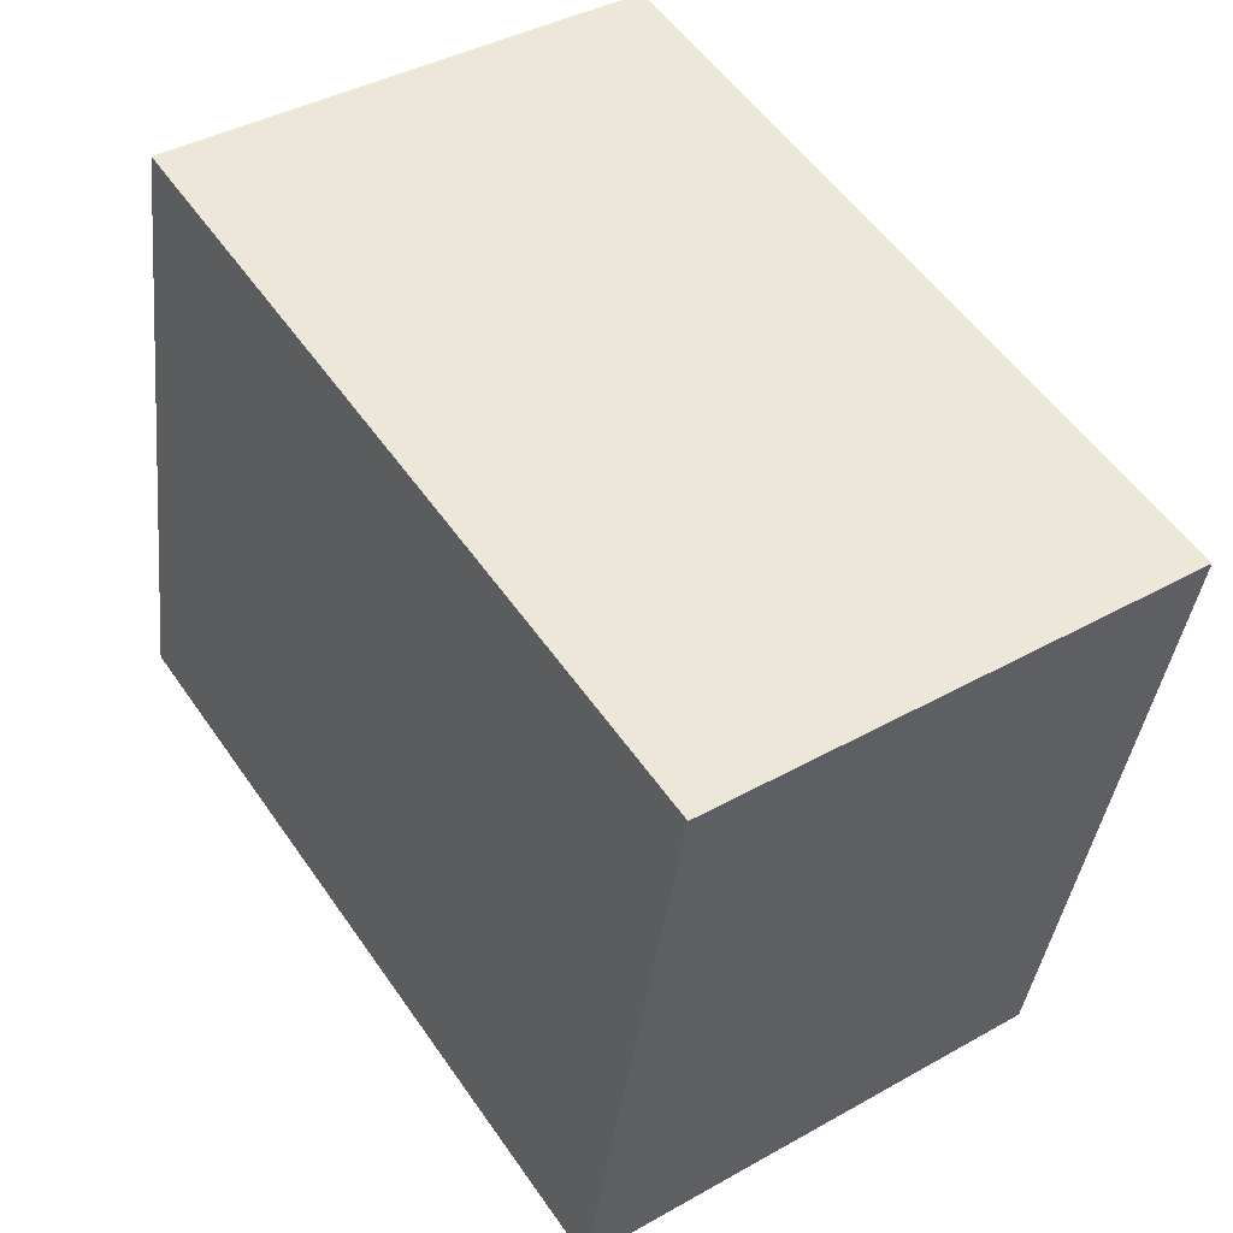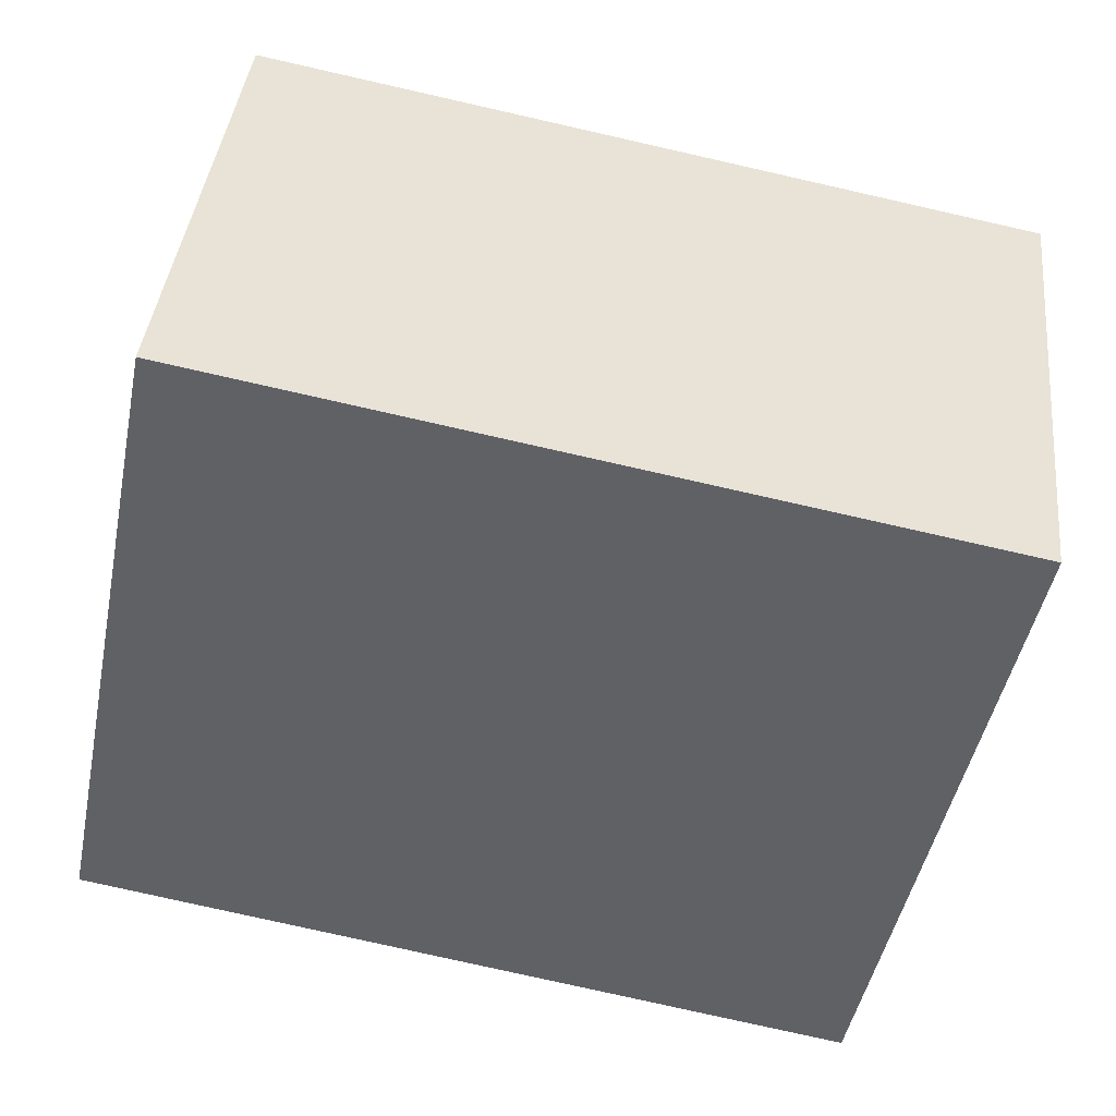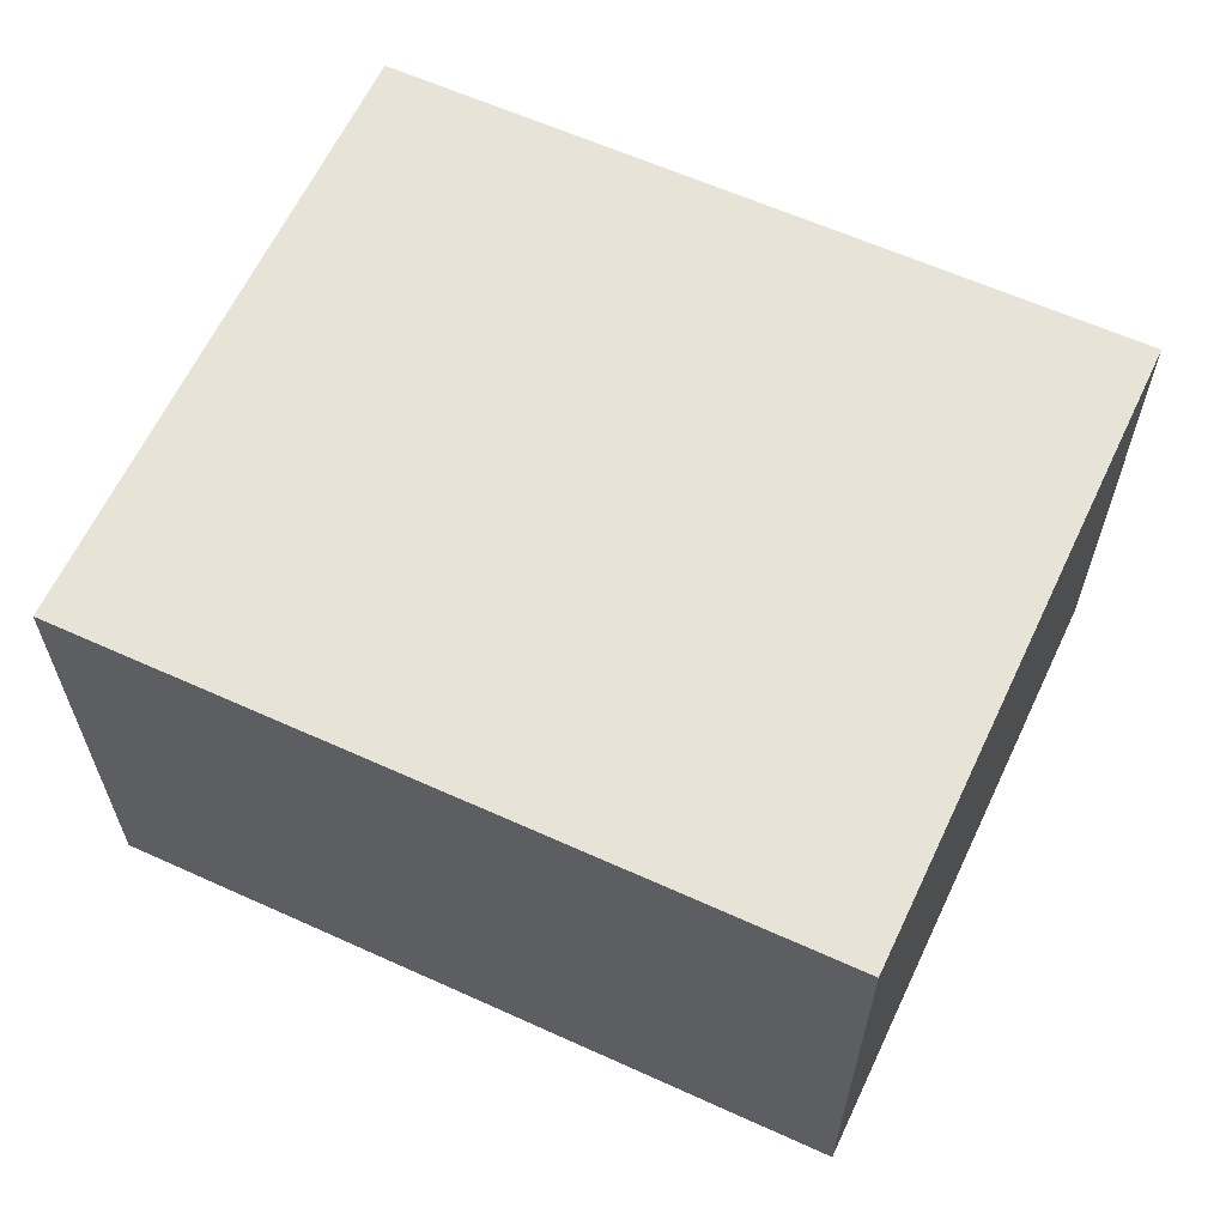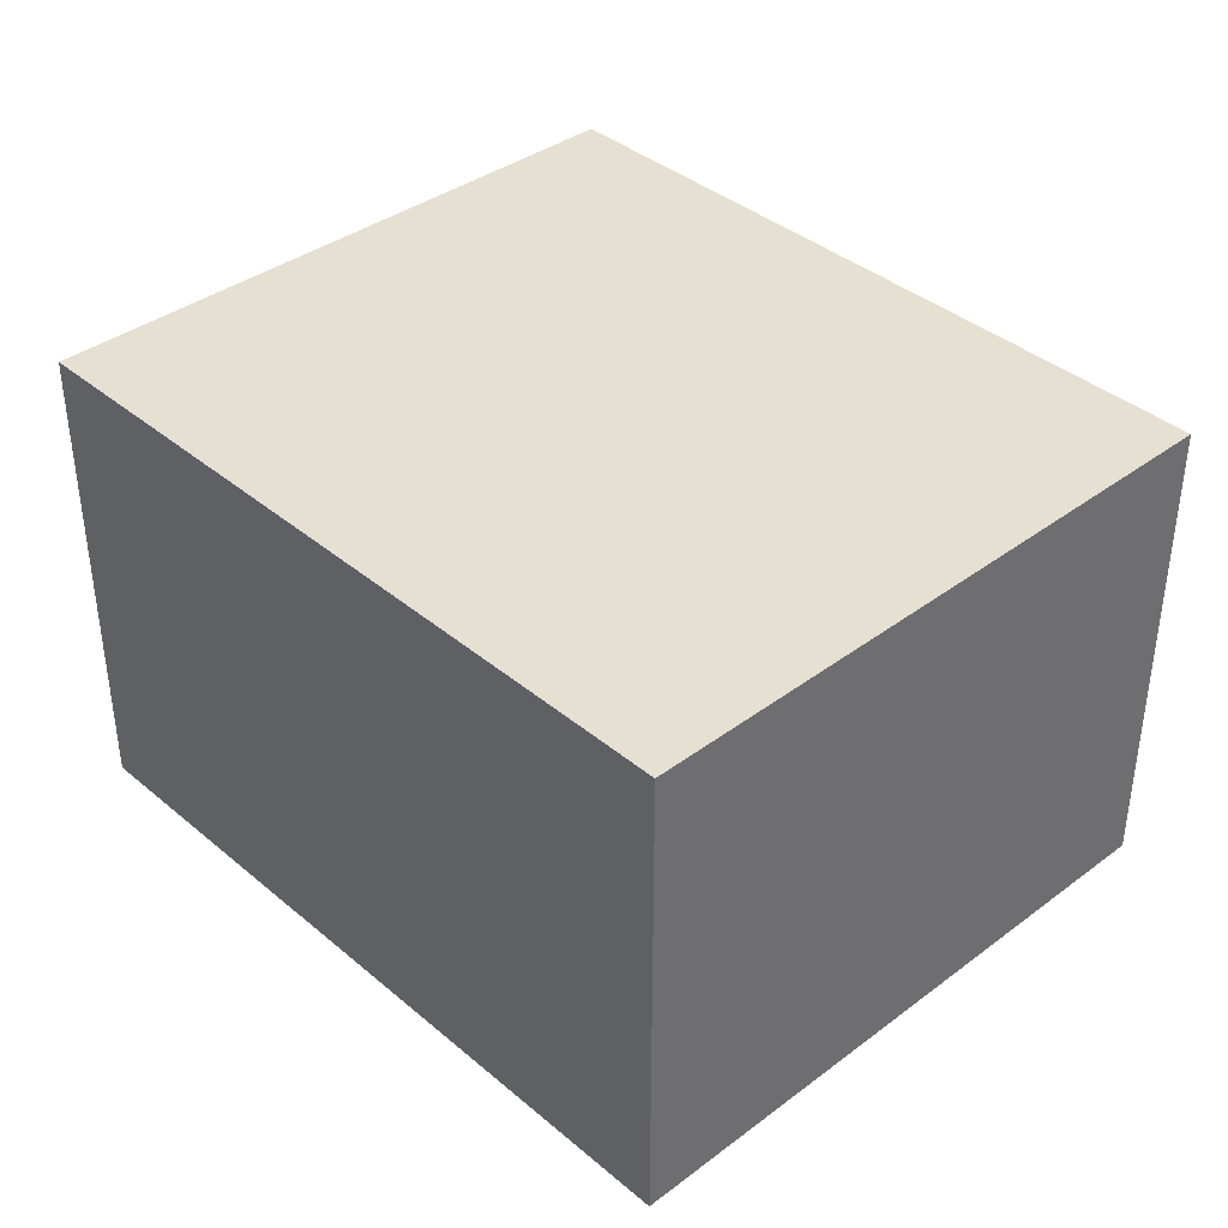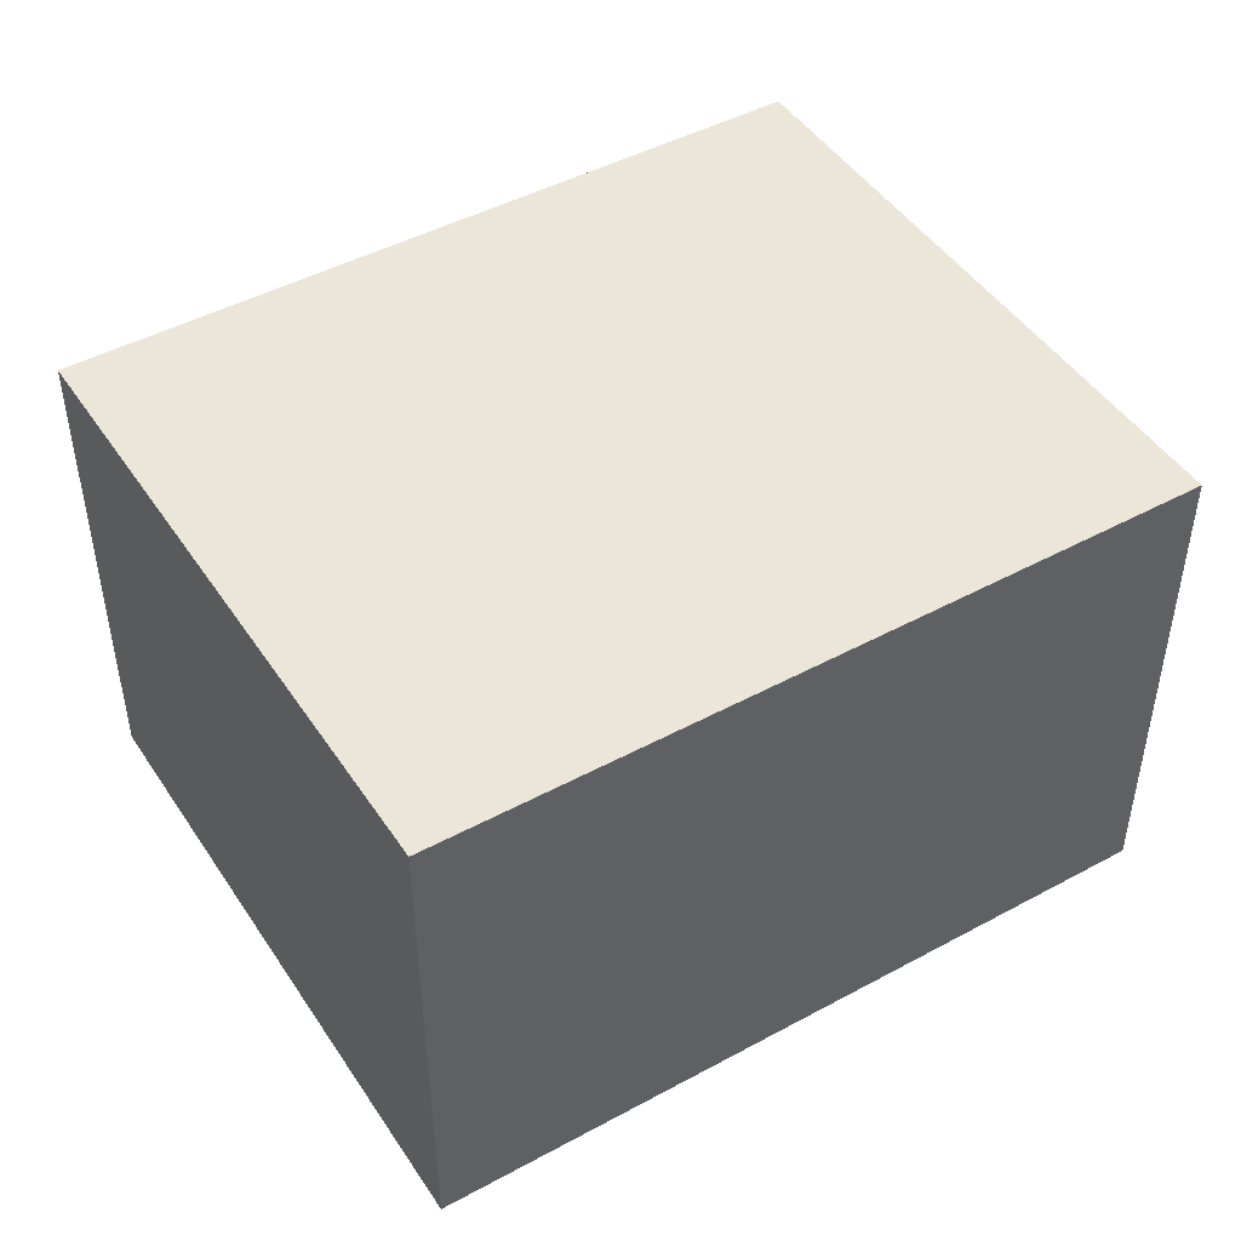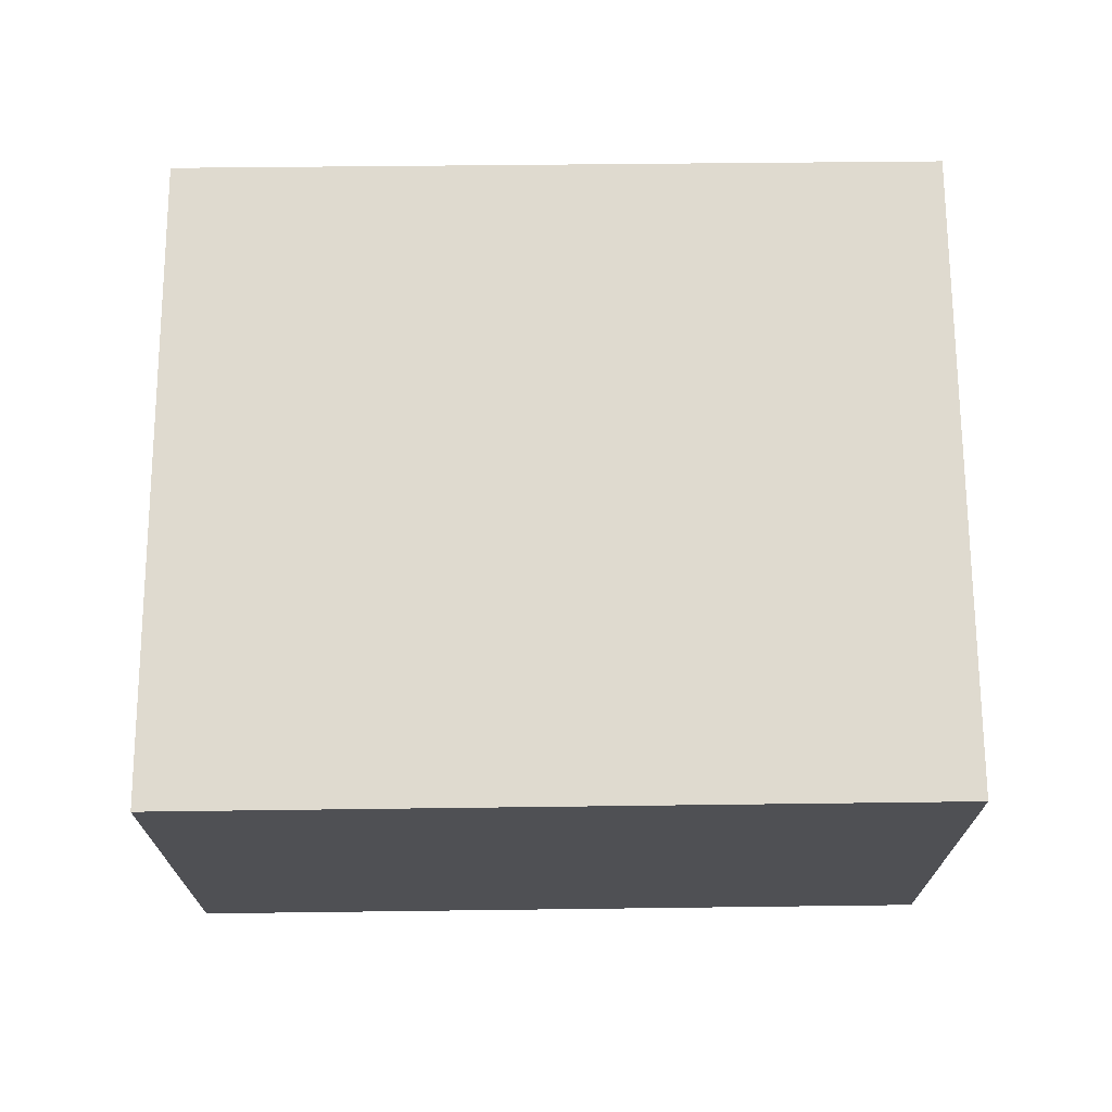
<metadata>
{"format":"obj","ext":"obj","renderer":"f3d","projection":"perspective","resolution":1024,"background":"white","views":[{"elev":40.4,"azim":-124.6,"up":"+Z"},{"elev":40.5,"azim":-173.8,"up":"+Z"},{"elev":62.0,"azim":-166.5,"up":"+Y"},{"elev":38.5,"azim":35.4,"up":"+Y"},{"elev":46.1,"azim":137.0,"up":"+Y"},{"elev":70.8,"azim":-11.8,"up":"+Y"}]}
</metadata>
<code>
v  0.645 2.36 -3.061
v  3.645 2.36 0.714
v  4.251 2.36 -2.345
v  0 2.36 1.445e-16
v  4.251 1.436e-16 -2.345
v  0.645 1.874e-16 -3.061
v  0 0 0
v  3.645 -4.372e-17 0.714
g defaultobject
f 1 2 3
f 2 1 4
f 5 1 3
f 1 5 6
f 6 4 1
f 4 6 7
f 7 2 4
f 2 7 8
f 8 3 2
f 3 8 5
f 5 7 6
f 7 5 8

</code>
